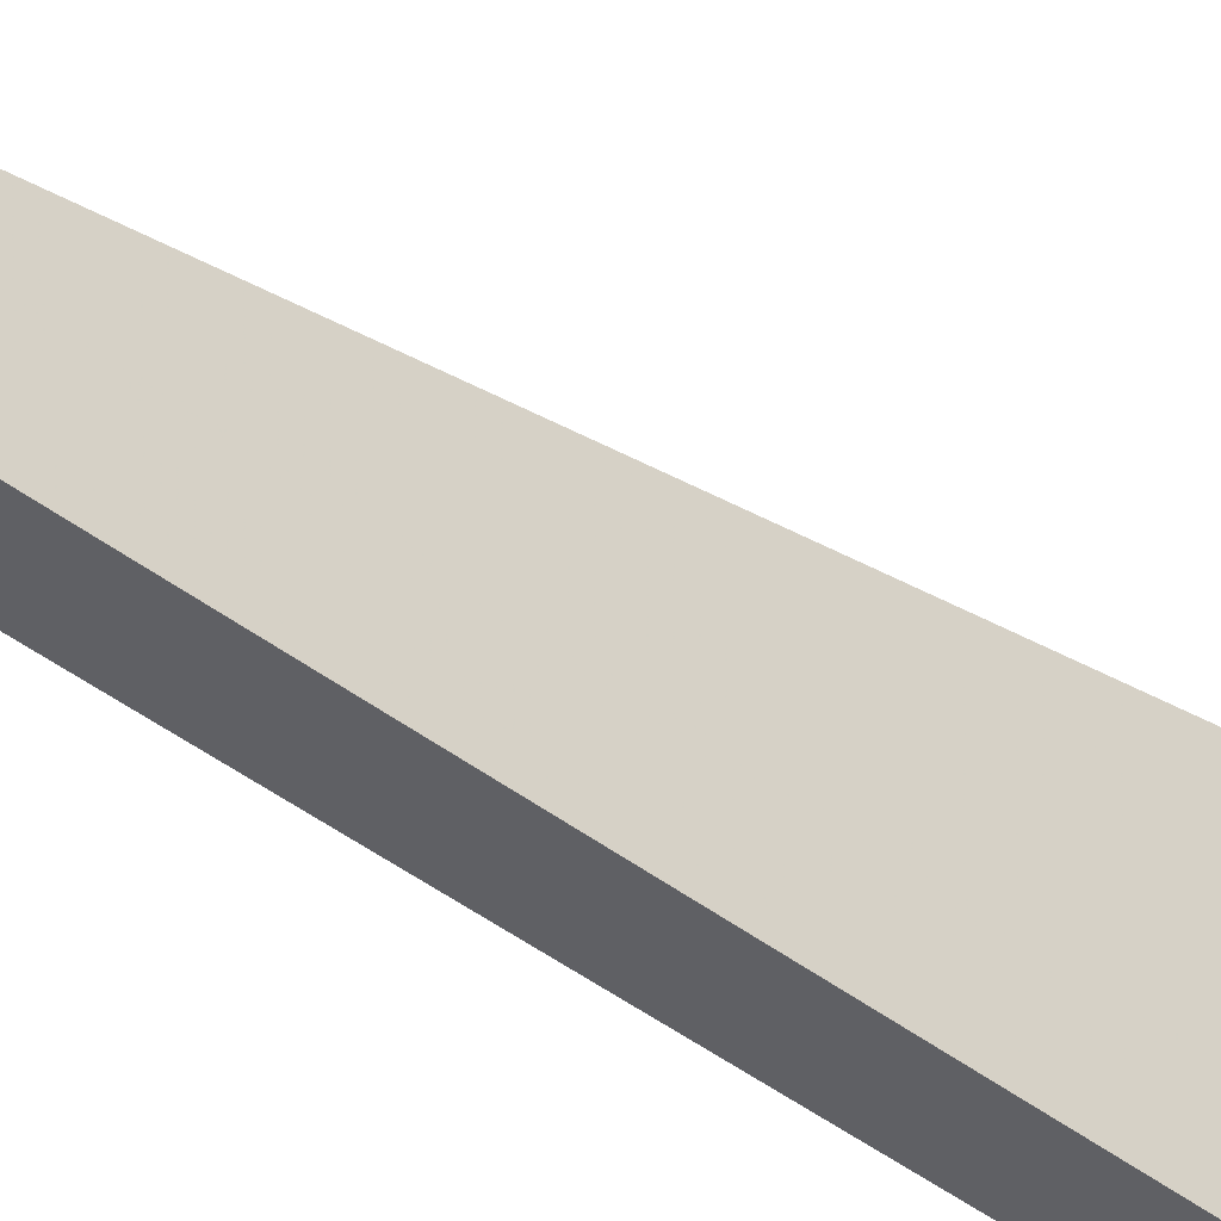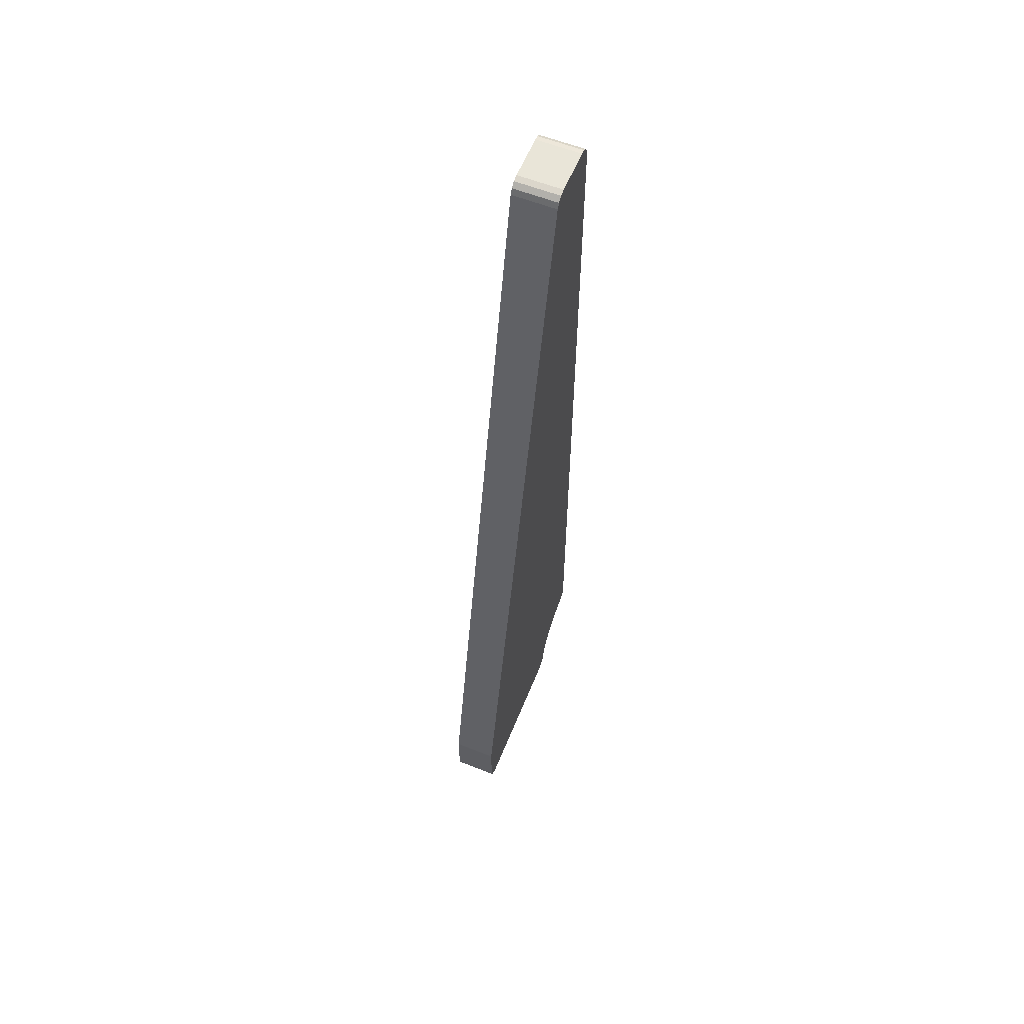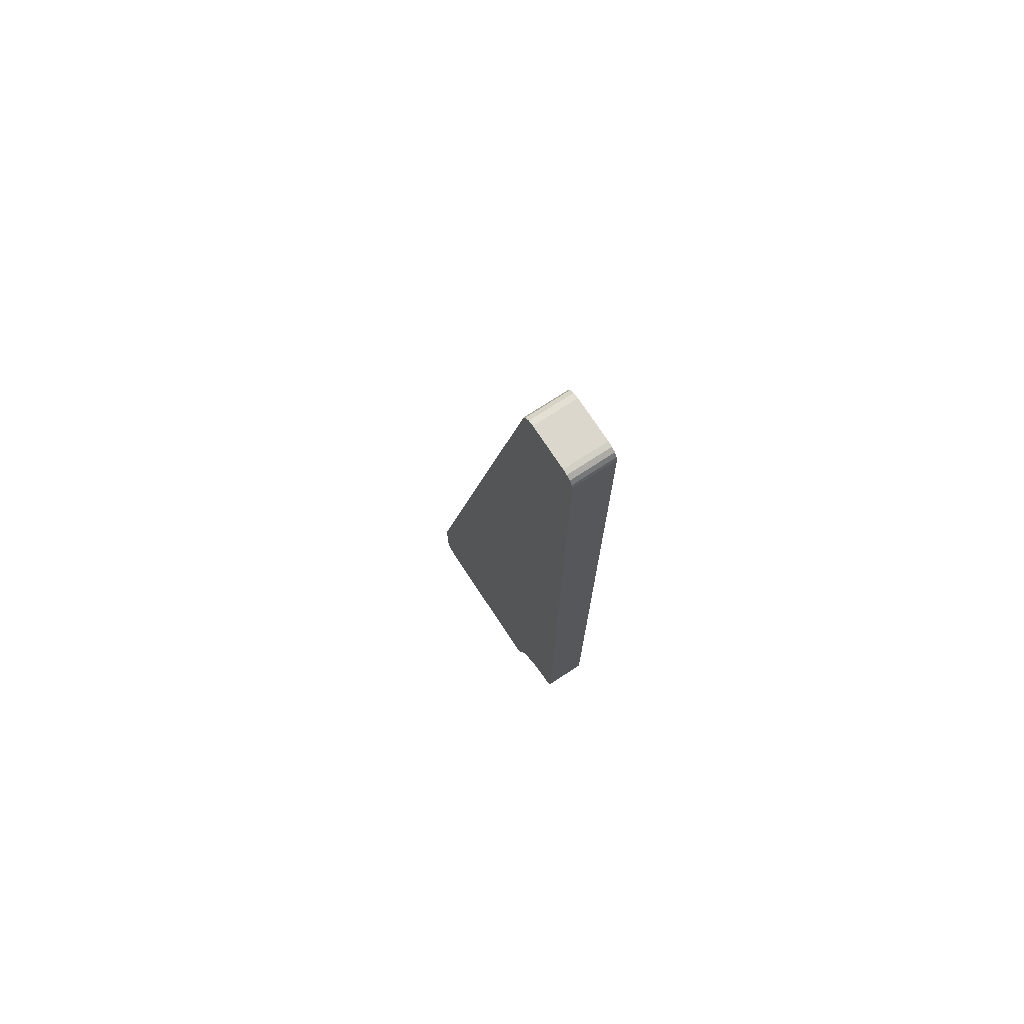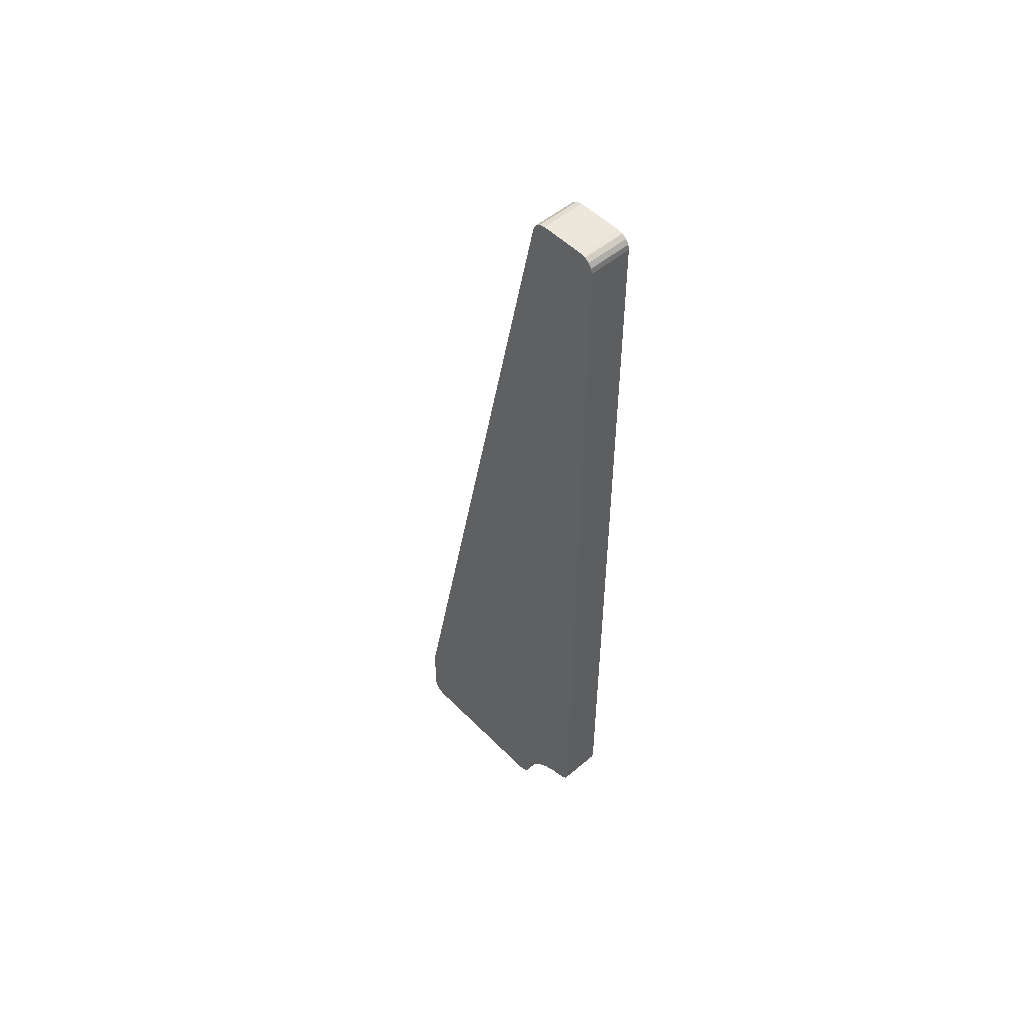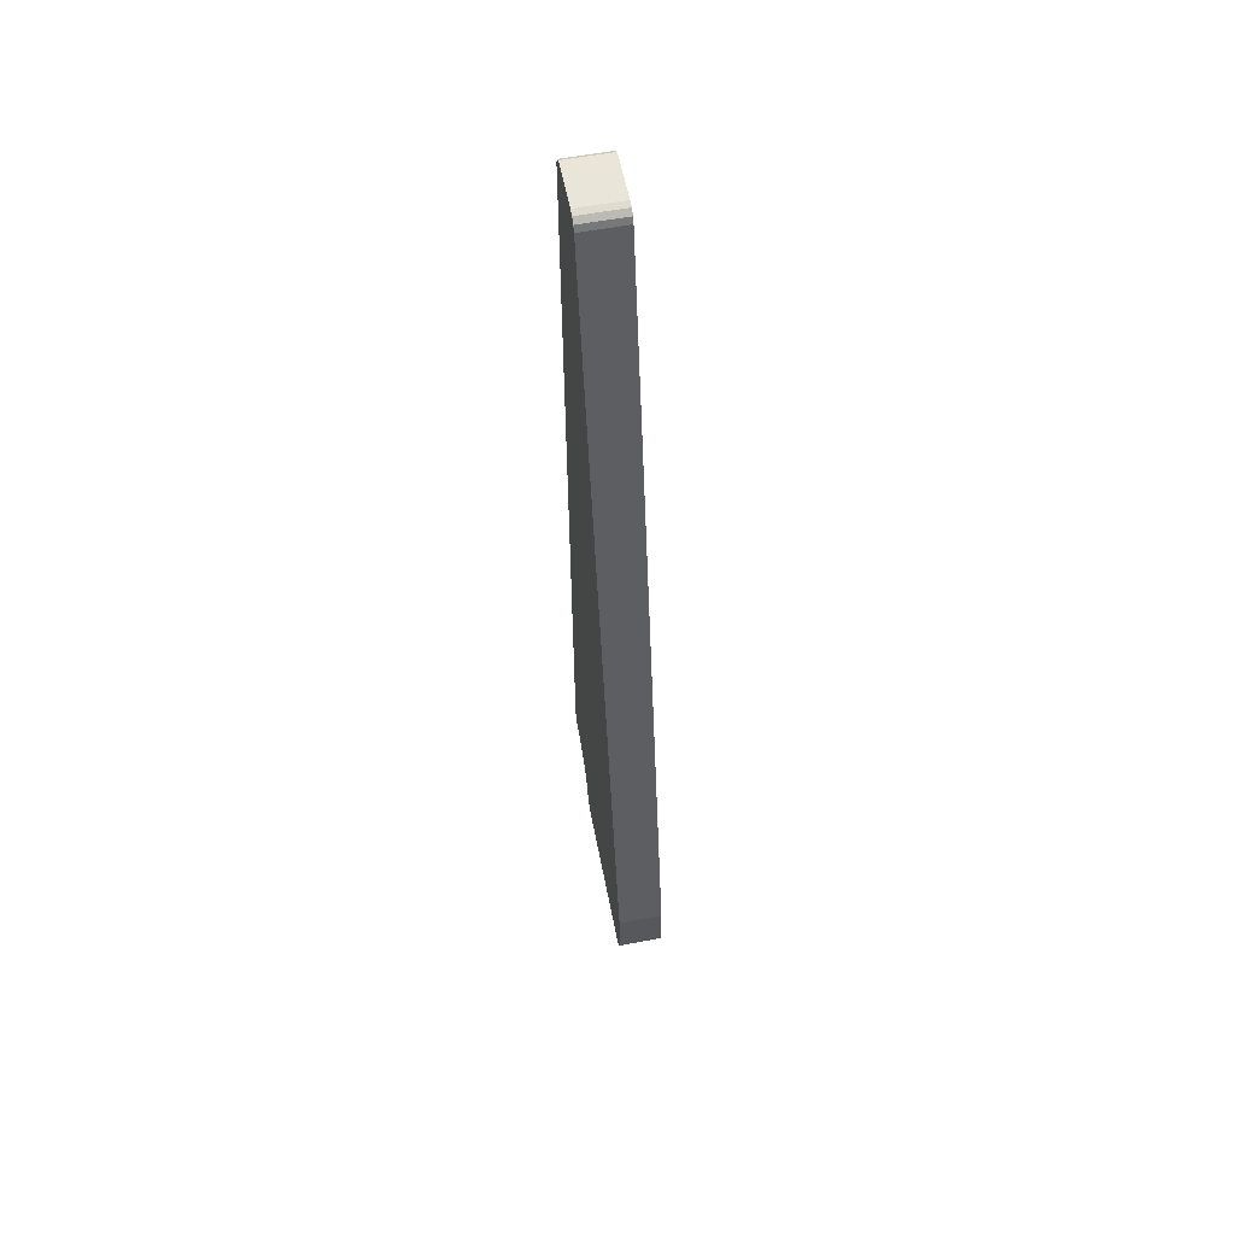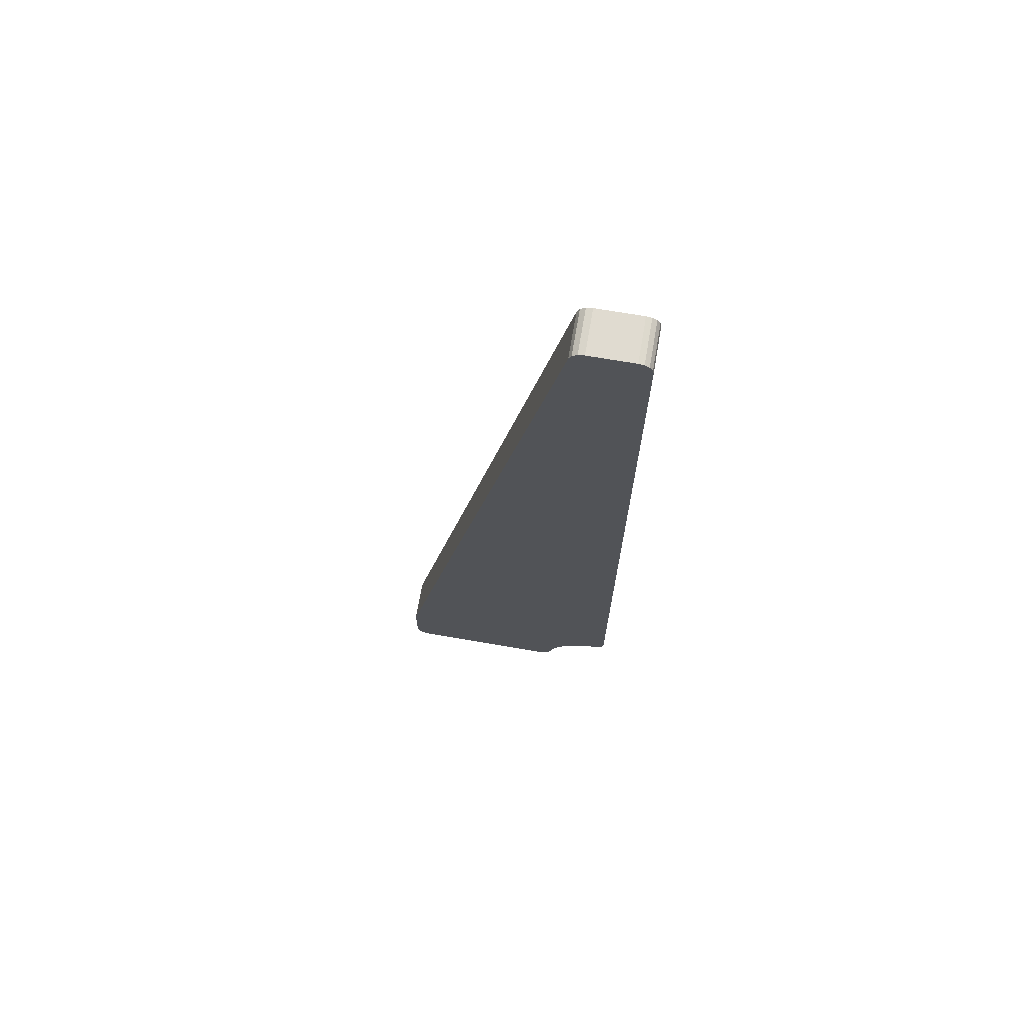
<metadata>
{"format":"obj","ext":"obj","renderer":"f3d","projection":"perspective","resolution":1024,"background":"white","views":[{"elev":-45.2,"azim":-131.6,"up":"+Z"},{"elev":59.7,"azim":22.1,"up":"+Y"},{"elev":73.3,"azim":146.8,"up":"+Y"},{"elev":51.2,"azim":137.4,"up":"+Y"},{"elev":58.1,"azim":-11.1,"up":"+Y"},{"elev":69.9,"azim":99.8,"up":"+Y"}]}
</metadata>
<code>
o 2388823813888
v 4475 -155.2 651.5
v 4484 -155.2 651.5
v 4475 -156 654.5
v 4475 -156 654.5
v 4484 -155.2 651.5
v 4484 -156 654.5
v 4475 -156 654.5
v 4484 -156 654.5
v 4475 -157.4 657.2
v 4475 -157.4 657.2
v 4484 -156 654.5
v 4484 -157.4 657.2
v 4475 -157.4 657.2
v 4484 -157.4 657.2
v 4475 -159.4 659.6
v 4475 -159.4 659.6
v 4484 -157.4 657.2
v 4484 -159.4 659.6
v 4475 -159.4 659.6
v 4484 -159.4 659.6
v 4475 -161.8 661.6
v 4475 -161.8 661.6
v 4484 -159.4 659.6
v 4484 -161.8 661.6
v 4475 -161.8 661.6
v 4484 -161.8 661.6
v 4475 -164.5 663
v 4475 -164.5 663
v 4484 -161.8 661.6
v 4484 -164.5 663
v 4475 -164.5 663
v 4484 -164.5 663
v 4475 -167.5 663.8
v 4475 -167.5 663.8
v 4484 -164.5 663
v 4484 -167.5 663.8
v 4484 27 649
v 4484 -152.3 649
v 4475 27 649
v 4475 27 649
v 4484 -152.3 649
v 4475 -152.3 649
v 4484 30 652
v 4475 30 652
v 4484 30 661.6
v 4484 30 661.6
v 4475 30 652
v 4475 30 661.6
v 4484 -154.7 701.9
v 4484 27.6 664.5
v 4475 -154.7 701.9
v 4475 -154.7 701.9
v 4484 27.6 664.5
v 4475 27.6 664.5
v 4484 -155.3 702
v 4475 -155.3 702
v 4484 -167 702
v 4484 -167 702
v 4475 -155.3 702
v 4475 -167 702
v 4475 -170 699
v 4475 -170 666.7
v 4484 -170 699
v 4484 -170 699
v 4475 -170 666.7
v 4484 -170 666.7
v 4484 -170 666.7
v 4484 -154.7 701.9
v 4484 -170 699
v 4484 -170 699
v 4484 -154.7 701.9
v 4484 -155.3 702
v 4484 -170 699
v 4484 -155.3 702
v 4484 -169.8 700.1
v 4484 -169.8 700.1
v 4484 -155.3 702
v 4484 -169.1 701.1
v 4484 -169.1 701.1
v 4484 -155.3 702
v 4484 -167 702
v 4484 -169.1 701.1
v 4484 -167 702
v 4484 -168.1 701.8
v 4484 -169.7 665.4
v 4484 -164.5 663
v 4484 -170 666.7
v 4484 -170 666.7
v 4484 -164.5 663
v 4484 27.6 664.5
v 4484 -170 666.7
v 4484 27.6 664.5
v 4484 -154.7 701.9
v 4484 -168.8 664.3
v 4484 -167.5 663.8
v 4484 -169.7 665.4
v 4484 -169.7 665.4
v 4484 -167.5 663.8
v 4484 -164.5 663
v 4484 -164.5 663
v 4484 -161.8 661.6
v 4484 27.6 664.5
v 4484 27.6 664.5
v 4484 -161.8 661.6
v 4484 -159.4 659.6
v 4484 27.6 664.5
v 4484 -159.4 659.6
v 4484 -157.4 657.2
v 4484 -157.4 657.2
v 4484 -156 654.5
v 4484 27.6 664.5
v 4484 27.6 664.5
v 4484 -156 654.5
v 4484 30 661.6
v 4484 27.6 664.5
v 4484 30 661.6
v 4484 29.69 662.9
v 4484 -155.2 651.5
v 4484 -152.3 649
v 4484 -156 654.5
v 4484 -156 654.5
v 4484 -152.3 649
v 4484 27 649
v 4484 -156 654.5
v 4484 27 649
v 4484 30 652
v 4484 30 652
v 4484 27 649
v 4484 29.77 650.9
v 4484 29.77 650.9
v 4484 27 649
v 4484 29.12 649.9
v 4484 29.12 649.9
v 4484 27 649
v 4484 28.15 649.2
v 4484 -155.2 651.5
v 4484 -154.7 650.2
v 4484 -152.3 649
v 4484 -152.3 649
v 4484 -154.7 650.2
v 4484 -153.6 649.3
v 4484 30 652
v 4484 30 661.6
v 4484 -156 654.5
v 4484 29.69 662.9
v 4484 28.84 663.9
v 4484 27.6 664.5
v 4484 -154.7 701.9
v 4484 -154.9 702
v 4484 -155.3 702
v 4484 -155.3 702
v 4484 -154.9 702
v 4484 -155.1 702
v 4475 -154.7 650.2
v 4475 -155.2 651.5
v 4475 -152.3 649
v 4475 -152.3 649
v 4475 -155.2 651.5
v 4475 -156 654.5
v 4475 -152.3 649
v 4475 -156 654.5
v 4475 27 649
v 4475 27 649
v 4475 -156 654.5
v 4475 30 652
v 4475 27 649
v 4475 30 652
v 4475 29.77 650.9
v 4475 -157.4 657.2
v 4475 27.6 664.5
v 4475 -156 654.5
v 4475 -156 654.5
v 4475 27.6 664.5
v 4475 30 661.6
v 4475 -156 654.5
v 4475 30 661.6
v 4475 30 652
v 4475 -157.4 657.2
v 4475 -159.4 659.6
v 4475 27.6 664.5
v 4475 27.6 664.5
v 4475 -159.4 659.6
v 4475 -161.8 661.6
v 4475 27.6 664.5
v 4475 -161.8 661.6
v 4475 -164.5 663
v 4475 -167.5 663.8
v 4475 -169.7 665.4
v 4475 -164.5 663
v 4475 -164.5 663
v 4475 -169.7 665.4
v 4475 -170 666.7
v 4475 -164.5 663
v 4475 -170 666.7
v 4475 27.6 664.5
v 4475 27.6 664.5
v 4475 -170 666.7
v 4475 -154.7 701.9
v 4475 -154.7 701.9
v 4475 -170 666.7
v 4475 -170 699
v 4475 -154.7 701.9
v 4475 -170 699
v 4475 -155.3 702
v 4475 -155.3 702
v 4475 -170 699
v 4475 -169.8 700.1
v 4475 -155.3 702
v 4475 -169.8 700.1
v 4475 -169.1 701.1
v 4475 -167.5 663.8
v 4475 -168.8 664.3
v 4475 -169.7 665.4
v 4475 -168.1 701.8
v 4475 -167 702
v 4475 -169.1 701.1
v 4475 -169.1 701.1
v 4475 -167 702
v 4475 -155.3 702
v 4475 -155.1 702
v 4475 -154.9 702
v 4475 -155.3 702
v 4475 -155.3 702
v 4475 -154.9 702
v 4475 -154.7 701.9
v 4475 28.84 663.9
v 4475 29.69 662.9
v 4475 27.6 664.5
v 4475 27.6 664.5
v 4475 29.69 662.9
v 4475 30 661.6
v 4475 29.77 650.9
v 4475 29.12 649.9
v 4475 27 649
v 4475 27 649
v 4475 29.12 649.9
v 4475 28.15 649.2
v 4475 -152.3 649
v 4475 -153.6 649.3
v 4475 -154.7 650.2
v 4475 -167.5 663.8
v 4484 -167.5 663.8
v 4475 -168.8 664.3
v 4475 -168.8 664.3
v 4484 -167.5 663.8
v 4484 -168.8 664.3
v 4475 -168.8 664.3
v 4484 -168.8 664.3
v 4475 -169.7 665.4
v 4475 -169.7 665.4
v 4484 -168.8 664.3
v 4484 -169.7 665.4
v 4475 -169.7 665.4
v 4484 -169.7 665.4
v 4475 -170 666.7
v 4475 -170 666.7
v 4484 -169.7 665.4
v 4484 -170 666.7
v 4475 -152.3 649
v 4484 -152.3 649
v 4475 -153.6 649.3
v 4475 -153.6 649.3
v 4484 -152.3 649
v 4484 -153.6 649.3
v 4475 -153.6 649.3
v 4484 -153.6 649.3
v 4475 -154.7 650.2
v 4475 -154.7 650.2
v 4484 -153.6 649.3
v 4484 -154.7 650.2
v 4475 -154.7 650.2
v 4484 -154.7 650.2
v 4475 -155.2 651.5
v 4475 -155.2 651.5
v 4484 -154.7 650.2
v 4484 -155.2 651.5
v 4475 30 652
v 4484 30 652
v 4475 29.77 650.9
v 4475 29.77 650.9
v 4484 30 652
v 4484 29.77 650.9
v 4475 29.77 650.9
v 4484 29.77 650.9
v 4484 29.12 649.9
v 4475 29.77 650.9
v 4484 29.12 649.9
v 4475 29.12 649.9
v 4475 29.12 649.9
v 4484 29.12 649.9
v 4484 28.15 649.2
v 4475 29.12 649.9
v 4484 28.15 649.2
v 4475 28.15 649.2
v 4475 28.15 649.2
v 4484 28.15 649.2
v 4475 27 649
v 4475 27 649
v 4484 28.15 649.2
v 4484 27 649
v 4475 27.6 664.5
v 4484 27.6 664.5
v 4475 28.84 663.9
v 4475 28.84 663.9
v 4484 27.6 664.5
v 4484 28.84 663.9
v 4475 28.84 663.9
v 4484 28.84 663.9
v 4475 29.69 662.9
v 4475 29.69 662.9
v 4484 28.84 663.9
v 4484 29.69 662.9
v 4475 29.69 662.9
v 4484 29.69 662.9
v 4475 30 661.6
v 4475 30 661.6
v 4484 29.69 662.9
v 4484 30 661.6
v 4475 -155.3 702
v 4484 -155.3 702
v 4475 -155.1 702
v 4475 -155.1 702
v 4484 -155.3 702
v 4484 -155.1 702
v 4475 -155.1 702
v 4484 -155.1 702
v 4475 -154.9 702
v 4475 -154.9 702
v 4484 -155.1 702
v 4484 -154.9 702
v 4475 -154.9 702
v 4484 -154.9 702
v 4475 -154.7 701.9
v 4475 -154.7 701.9
v 4484 -154.9 702
v 4484 -154.7 701.9
v 4475 -170 699
v 4484 -170 699
v 4475 -169.8 700.1
v 4475 -169.8 700.1
v 4484 -170 699
v 4484 -169.8 700.1
v 4475 -169.8 700.1
v 4484 -169.8 700.1
v 4484 -169.1 701.1
v 4475 -169.8 700.1
v 4484 -169.1 701.1
v 4475 -169.1 701.1
v 4475 -169.1 701.1
v 4484 -169.1 701.1
v 4484 -168.1 701.8
v 4475 -169.1 701.1
v 4484 -168.1 701.8
v 4475 -168.1 701.8
v 4475 -168.1 701.8
v 4484 -168.1 701.8
v 4475 -167 702
v 4475 -167 702
v 4484 -168.1 701.8
v 4484 -167 702
f 1 2 3
f 4 5 6
f 7 8 9
f 10 11 12
f 13 14 15
f 16 17 18
f 19 20 21
f 22 23 24
f 25 26 27
f 28 29 30
f 31 32 33
f 34 35 36
f 37 38 39
f 40 41 42
f 43 44 45
f 46 47 48
f 49 50 51
f 52 53 54
f 55 56 57
f 58 59 60
f 61 62 63
f 64 65 66
f 67 68 69
f 70 71 72
f 73 74 75
f 76 77 78
f 79 80 81
f 82 83 84
f 85 86 87
f 88 89 90
f 91 92 93
f 94 95 96
f 97 98 99
f 100 101 102
f 103 104 105
f 106 107 108
f 109 110 111
f 112 113 114
f 115 116 117
f 118 119 120
f 121 122 123
f 124 125 126
f 127 128 129
f 130 131 132
f 133 134 135
f 136 137 138
f 139 140 141
f 142 143 144
f 145 146 147
f 148 149 150
f 151 152 153
f 154 155 156
f 157 158 159
f 160 161 162
f 163 164 165
f 166 167 168
f 169 170 171
f 172 173 174
f 175 176 177
f 178 179 180
f 181 182 183
f 184 185 186
f 187 188 189
f 190 191 192
f 193 194 195
f 196 197 198
f 199 200 201
f 202 203 204
f 205 206 207
f 208 209 210
f 211 212 213
f 214 215 216
f 217 218 219
f 220 221 222
f 223 224 225
f 226 227 228
f 229 230 231
f 232 233 234
f 235 236 237
f 238 239 240
f 241 242 243
f 244 245 246
f 247 248 249
f 250 251 252
f 253 254 255
f 256 257 258
f 259 260 261
f 262 263 264
f 265 266 267
f 268 269 270
f 271 272 273
f 274 275 276
f 277 278 279
f 280 281 282
f 283 284 285
f 286 287 288
f 289 290 291
f 292 293 294
f 295 296 297
f 298 299 300
f 301 302 303
f 304 305 306
f 307 308 309
f 310 311 312
f 313 314 315
f 316 317 318
f 319 320 321
f 322 323 324
f 325 326 327
f 328 329 330
f 331 332 333
f 334 335 336
f 337 338 339
f 340 341 342
f 343 344 345
f 346 347 348
f 349 350 351
f 352 353 354
f 355 356 357
f 358 359 360

</code>
